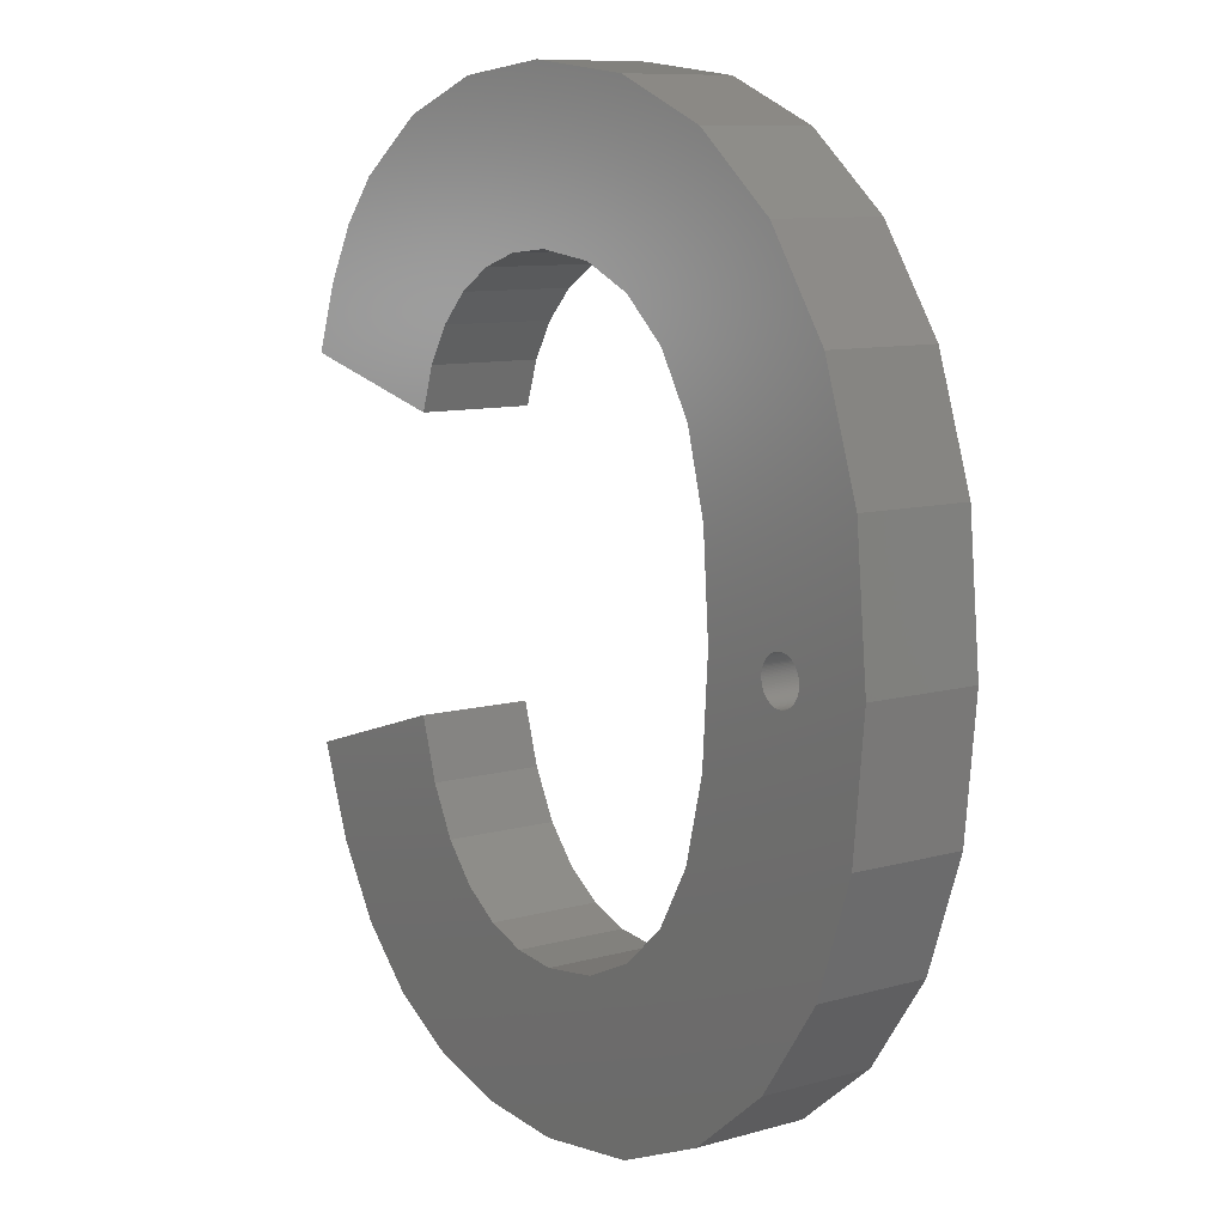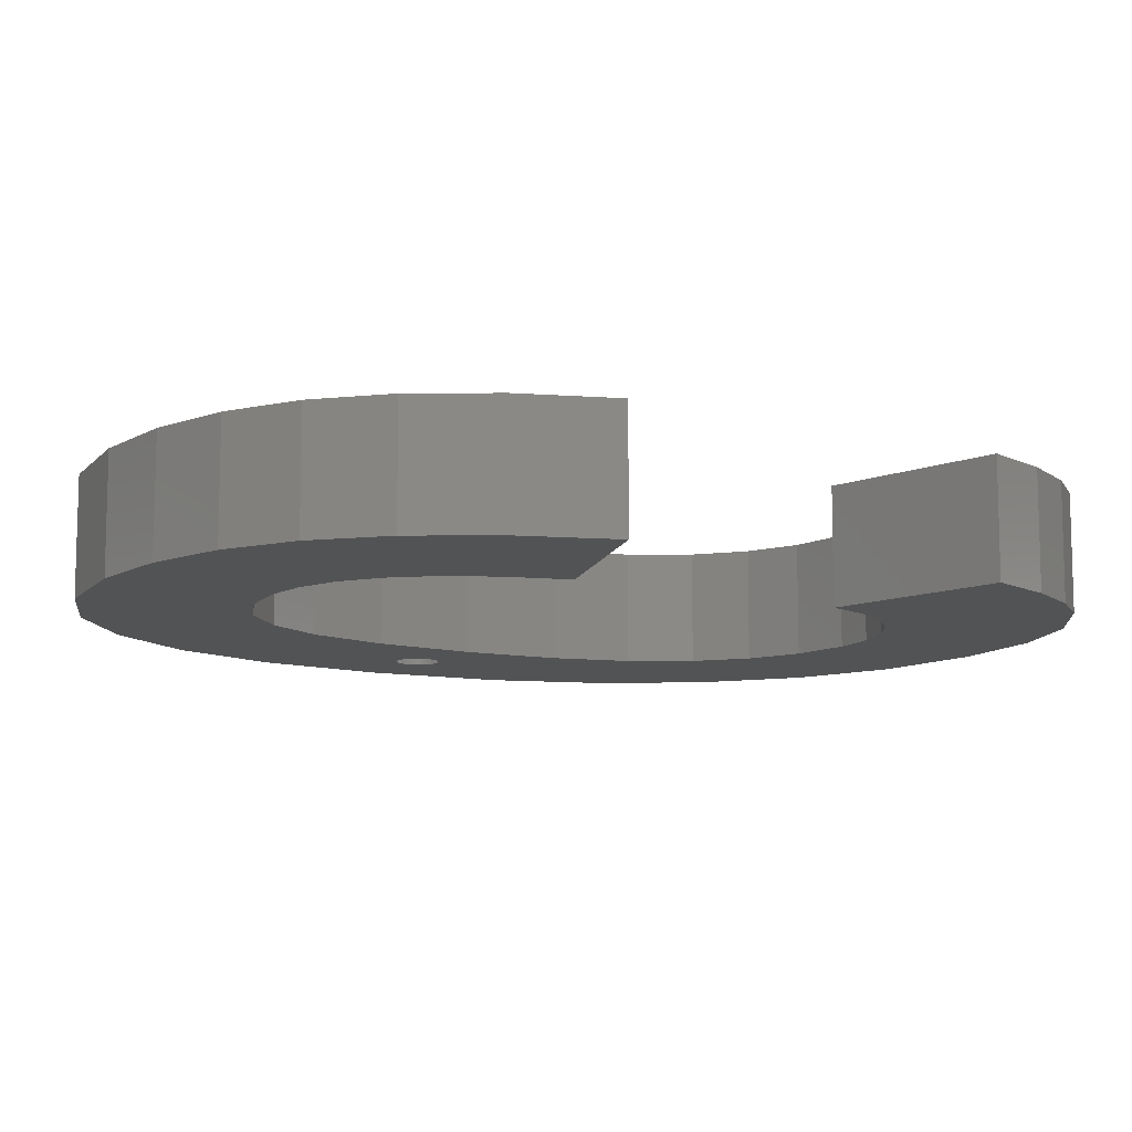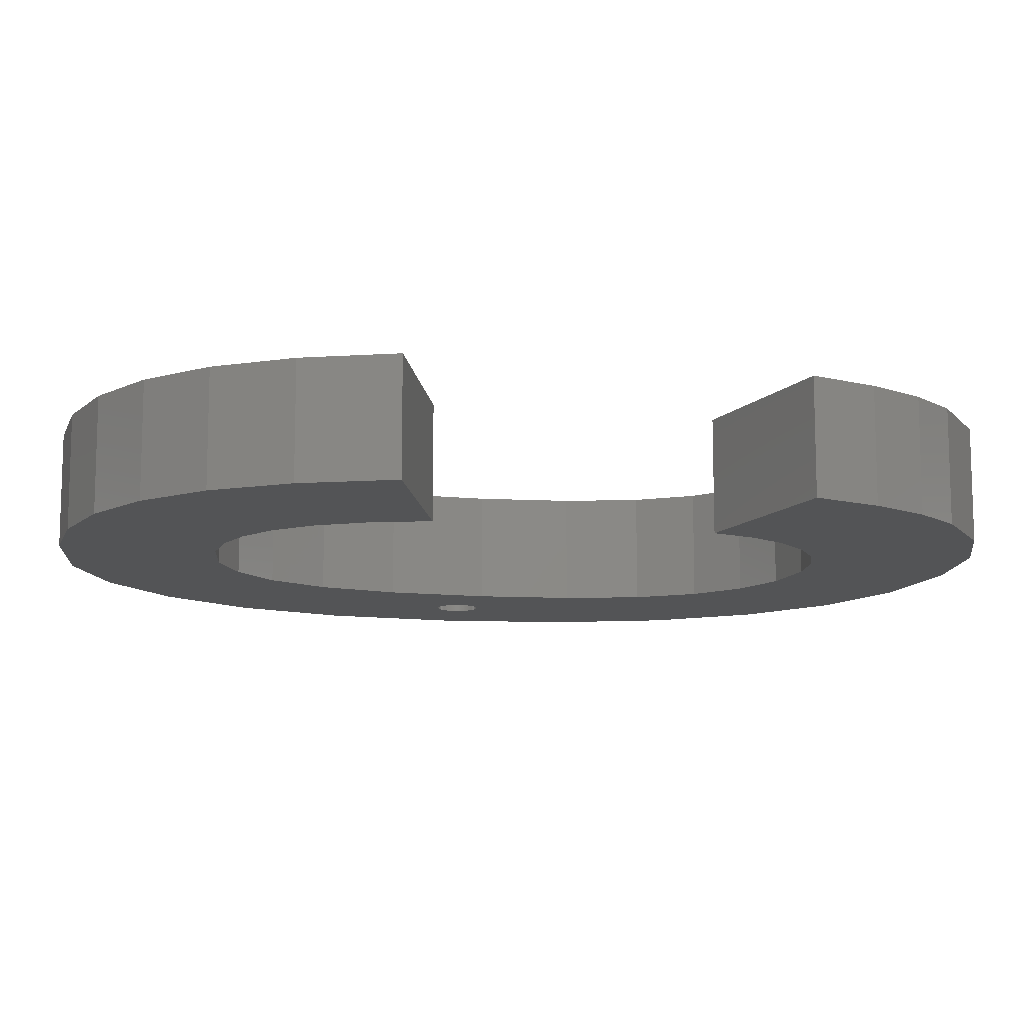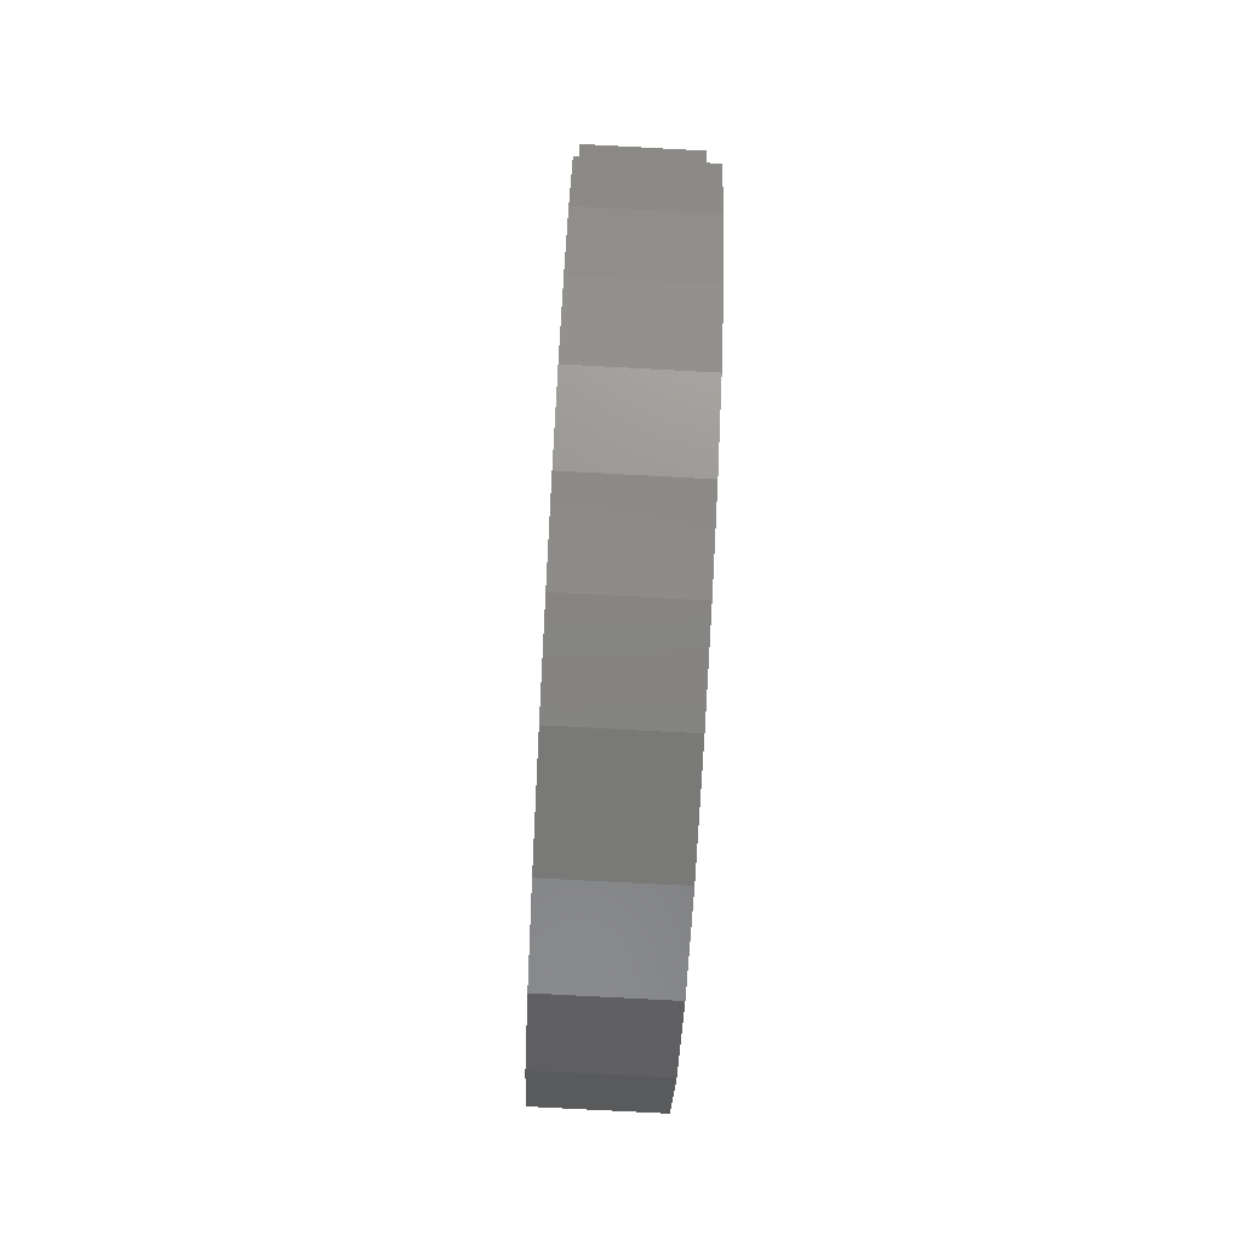
<metadata>
{"format":"stl","ext":"stl","renderer":"f3d","projection":"perspective","resolution":1024,"background":"white","views":[{"elev":9.6,"azim":-126.2,"up":"+Y"},{"elev":-10.3,"azim":59.4,"up":"+Z"},{"elev":-11.5,"azim":78.8,"up":"+Z"},{"elev":-78.6,"azim":87.0,"up":"+Y"}]}
</metadata>
<code>
# stl→obj: 300 verts, 596 faces
v 27.57 9.834 0
v 35.81 8.184 0
v 33.83 4.961 0
v 31.32 2.482 0
v 28.67 11.97 0
v 37.27 12.15 0
v 29.48 14.62 0
v 26.18 8.219 0
v 28.29 0.7264 0
v 24.54 7.089 0
v 24.77 -0.3269 0
v 22.7 6.41 0
v 20.75 -0.678 0
v 20.67 6.184 0
v 17.96 6.54 0
v 15.78 -0.07675 0
v 15.61 7.607 0
v 11.44 1.727 0
v 13.62 9.385 0
v 7.73 4.733 0
v 12.11 12 0
v 4.898 8.782 0
v 3.198 13.71 0
v 10.9 20.13 0
v 7.986 19.5 0
v 7.988 19.57 0
v 7.98 19.44 0
v 7.97 19.38 0
v 7.957 19.32 0
v 7.939 19.26 0
v 7.918 19.2 0
v 7.893 19.14 0
v 7.864 19.08 0
v 7.832 19.03 0
v 11.21 15.58 0
v 7.797 18.98 0
v 7.759 18.93 0
v 7.717 18.88 0
v 7.673 18.84 0
v 7.625 18.8 0
v 7.576 18.76 0
v 7.524 18.72 0
v 7.47 18.69 0
v 7.414 18.66 0
v 7.356 18.64 0
v 7.297 18.61 0
v 7.051 18.57 0
v 7.237 18.6 0
v 7.175 18.58 0
v 7.113 18.57 0
v 6.988 18.57 0
v 6.925 18.57 0
v 6.863 18.57 0
v 6.801 18.58 0
v 6.739 18.6 0
v 6.679 18.61 0
v 6.62 18.64 0
v 6.562 18.66 0
v 6.506 18.69 0
v 6.452 18.72 0
v 6.4 18.76 0
v 6.351 18.8 0
v 6.303 18.84 0
v 6.259 18.88 0
v 2.631 19.53 0
v 6.217 18.93 0
v 6.179 18.98 0
v 6.144 19.03 0
v 6.112 19.08 0
v 6.083 19.14 0
v 6.058 19.2 0
v 6.037 19.26 0
v 5.988 19.57 0
v 5.99 19.5 0
v 5.996 19.44 0
v 6.019 19.32 0
v 6.006 19.38 0
v 3.201 25.66 0
v 4.91 30.8 0
v 29.21 26.91 0
v 36.11 31.74 0
v 37.16 28.81 0
v 28.57 28.82 0
v 34.75 34.18 0
v 27.59 30.45 0
v 33.09 36.13 0
v 26.27 31.79 0
v 29.75 38.53 0
v 24.67 32.79 0
v 25.8 39.96 0
v 22.86 33.38 0
v 21.24 40.44 0
v 20.83 33.58 0
v 18.07 33.23 0
v 16.03 39.83 0
v 15.68 32.17 0
v 11.53 38 0
v 13.66 30.41 0
v 7.758 34.95 0
v 12.13 27.85 0
v 11.21 24.43 0
v 7.625 20.34 0
v 7.986 19.63 0
v 7.98 19.69 0
v 7.97 19.75 0
v 7.957 19.81 0
v 7.939 19.88 0
v 7.918 19.93 0
v 7.893 19.99 0
v 7.864 20.05 0
v 7.832 20.1 0
v 7.797 20.15 0
v 7.759 20.2 0
v 7.717 20.25 0
v 7.673 20.3 0
v 7.576 20.38 0
v 7.524 20.41 0
v 7.47 20.44 0
v 7.414 20.47 0
v 7.356 20.5 0
v 7.297 20.52 0
v 7.237 20.53 0
v 7.175 20.55 0
v 7.113 20.56 0
v 7.051 20.56 0
v 6.988 20.57 0
v 6.925 20.56 0
v 6.863 20.56 0
v 6.801 20.55 0
v 6.739 20.53 0
v 6.679 20.52 0
v 6.62 20.5 0
v 6.562 20.47 0
v 6.506 20.44 0
v 6.452 20.41 0
v 6.4 20.38 0
v 6.351 20.34 0
v 6.303 20.3 0
v 6.259 20.25 0
v 6.217 20.2 0
v 6.179 20.15 0
v 6.144 20.1 0
v 6.112 20.05 0
v 6.083 19.99 0
v 6.058 19.93 0
v 6.037 19.88 0
v 6.019 19.81 0
v 6.006 19.75 0
v 5.996 19.69 0
v 5.99 19.63 0
v 28.57 28.82 5
v 36.11 31.74 5
v 34.75 34.18 5
v 27.59 30.45 5
v 33.09 36.13 5
v 26.27 31.79 5
v 29.75 38.53 5
v 29.21 26.91 5
v 37.16 28.81 5
v 24.67 32.79 5
v 25.8 39.96 5
v 22.86 33.38 5
v 21.24 40.44 5
v 20.83 33.58 5
v 18.07 33.23 5
v 16.03 39.83 5
v 15.68 32.17 5
v 11.53 38 5
v 13.66 30.41 5
v 7.758 34.95 5
v 12.13 27.85 5
v 4.91 30.8 5
v 11.21 24.43 5
v 28.67 11.97 5
v 35.81 8.184 5
v 37.27 12.15 5
v 27.57 9.834 5
v 29.48 14.62 5
v 33.83 4.961 5
v 31.32 2.482 5
v 26.18 8.219 5
v 28.29 0.7264 5
v 24.54 7.089 5
v 24.77 -0.3269 5
v 22.7 6.41 5
v 20.75 -0.678 5
v 20.67 6.184 5
v 17.96 6.54 5
v 15.78 -0.07675 5
v 15.61 7.607 5
v 11.44 1.727 5
v 13.62 9.385 5
v 7.73 4.733 5
v 12.11 12 5
v 3.198 13.71 5
v 11.21 15.58 5
v 2.631 19.53 5
v 10.9 20.13 5
v 3.201 25.66 5
v 4.898 8.782 5
v 7.986 19.63 2
v 7.988 19.57 2
v 6.988 20.57 2
v 6.925 20.56 2
v 7.673 20.3 2
v 7.717 20.25 2
v 6.259 18.88 2
v 6.217 18.93 2
v 7.939 19.88 2
v 7.957 19.81 2
v 7.414 20.47 2
v 7.356 20.5 2
v 6.083 19.99 2
v 6.112 20.05 2
v 5.988 19.57 2
v 5.99 19.63 2
v 6.259 20.25 2
v 6.303 20.3 2
v 6.62 20.5 2
v 6.562 20.47 2
v 7.864 19.08 2
v 7.832 19.03 2
v 7.237 18.6 2
v 7.297 18.61 2
v 7.625 18.8 2
v 7.673 18.84 2
v 7.957 19.32 2
v 7.939 19.26 2
v 6.679 18.61 2
v 6.739 18.6 2
v 7.832 20.1 2
v 7.864 20.05 2
v 7.759 20.2 2
v 7.797 20.15 2
v 7.175 20.55 2
v 7.113 20.56 2
v 7.297 20.52 2
v 7.237 20.53 2
v 7.051 20.56 2
v 7.625 20.34 2
v 7.47 20.44 2
v 6.179 20.15 2
v 6.217 20.2 2
v 6.037 19.88 2
v 6.058 19.93 2
v 5.996 19.69 2
v 6.006 19.75 2
v 6.4 20.38 2
v 6.351 20.34 2
v 6.506 20.44 2
v 6.452 20.41 2
v 6.863 20.56 2
v 6.679 20.52 2
v 7.986 19.5 2
v 7.051 18.57 2
v 7.113 18.57 2
v 7.414 18.66 2
v 7.47 18.69 2
v 7.576 18.76 2
v 7.759 18.93 2
v 7.717 18.88 2
v 6.863 18.57 2
v 6.925 18.57 2
v 6.351 18.8 2
v 6.4 18.76 2
v 6.62 18.64 2
v 6.988 18.57 2
v 6.452 18.72 2
v 6.506 18.69 2
v 6.303 18.84 2
v 6.144 19.03 2
v 6.112 19.08 2
v 5.996 19.44 2
v 5.99 19.5 2
v 7.893 19.99 2
v 7.918 19.93 2
v 7.524 20.41 2
v 7.576 20.38 2
v 7.98 19.44 2
v 7.98 19.69 2
v 7.97 19.38 2
v 7.97 19.75 2
v 7.918 19.2 2
v 7.893 19.14 2
v 7.797 18.98 2
v 7.524 18.72 2
v 7.356 18.64 2
v 7.175 18.58 2
v 6.801 18.58 2
v 6.801 20.55 2
v 6.739 20.53 2
v 6.562 18.66 2
v 6.179 18.98 2
v 6.144 20.1 2
v 6.083 19.14 2
v 6.058 19.2 2
v 6.037 19.26 2
v 6.019 19.32 2
v 6.019 19.81 2
v 6.006 19.38 2
f 1 2 3
f 1 3 4
f 2 1 5
f 6 5 7
f 8 4 9
f 2 5 6
f 4 8 1
f 10 9 11
f 9 10 8
f 11 12 10
f 13 12 11
f 13 14 12
f 13 15 14
f 16 15 13
f 16 17 15
f 18 17 16
f 17 18 19
f 20 19 18
f 19 20 21
f 22 21 20
f 23 21 22
f 24 25 26
f 24 27 25
f 24 28 27
f 24 29 28
f 24 30 29
f 24 31 30
f 24 32 31
f 24 33 32
f 24 34 33
f 35 34 24
f 34 35 36
f 21 23 35
f 36 35 37
f 37 35 38
f 38 35 39
f 40 35 41
f 39 35 40
f 35 42 41
f 35 43 42
f 35 44 43
f 35 45 44
f 35 46 45
f 47 35 23
f 35 48 46
f 35 49 48
f 35 50 49
f 35 47 50
f 47 23 51
f 51 23 52
f 52 23 53
f 53 23 54
f 54 23 55
f 55 23 56
f 56 23 57
f 57 23 58
f 58 23 59
f 59 23 60
f 60 23 61
f 61 23 62
f 62 23 63
f 63 23 64
f 65 64 23
f 64 65 66
f 66 65 67
f 67 65 68
f 68 65 69
f 69 65 70
f 70 65 71
f 71 65 72
f 65 73 74
f 65 74 75
f 72 65 76
f 76 65 77
f 73 65 78
f 77 65 75
f 73 78 79
f 80 81 82
f 81 83 84
f 85 84 83
f 81 80 83
f 84 85 86
f 87 86 85
f 86 87 88
f 89 88 87
f 88 89 90
f 91 90 89
f 91 92 90
f 93 92 91
f 94 92 93
f 94 95 92
f 96 95 94
f 97 96 98
f 99 98 100
f 96 97 95
f 79 100 101
f 102 101 24
f 103 24 26
f 104 24 103
f 105 24 104
f 106 24 105
f 107 24 106
f 108 24 107
f 109 24 108
f 110 24 109
f 111 24 110
f 112 24 111
f 113 24 112
f 114 24 113
f 98 99 97
f 115 24 114
f 102 24 115
f 101 102 116
f 101 116 117
f 101 117 118
f 101 118 119
f 101 119 120
f 121 101 120
f 122 101 121
f 123 101 122
f 124 101 123
f 125 101 124
f 126 101 125
f 127 101 126
f 128 101 127
f 101 128 79
f 79 128 129
f 79 129 130
f 79 130 131
f 79 131 132
f 79 132 133
f 79 133 134
f 79 134 135
f 79 135 136
f 79 136 137
f 79 137 138
f 79 138 139
f 79 139 140
f 79 140 141
f 79 141 142
f 79 142 143
f 79 143 144
f 79 144 145
f 79 145 146
f 79 146 147
f 79 147 148
f 79 148 149
f 100 79 99
f 150 79 149
f 79 150 73
f 151 152 153
f 154 153 155
f 156 155 157
f 153 154 151
f 152 158 159
f 158 152 151
f 155 156 154
f 160 157 161
f 157 160 156
f 161 162 160
f 163 162 161
f 163 164 162
f 163 165 164
f 166 165 163
f 166 167 165
f 168 167 166
f 167 168 169
f 170 169 168
f 169 170 171
f 172 171 170
f 171 172 173
f 174 175 176
f 177 175 174
f 174 176 178
f 175 177 179
f 179 177 180
f 181 180 177
f 180 181 182
f 183 182 181
f 182 183 184
f 185 184 183
f 185 186 184
f 187 186 185
f 188 186 187
f 188 189 186
f 190 189 188
f 191 190 192
f 193 192 194
f 190 191 189
f 195 194 196
f 197 196 198
f 199 173 172
f 196 197 195
f 173 199 198
f 194 195 200
f 198 199 197
f 192 193 191
f 194 200 193
f 11 182 184
f 182 11 9
f 9 180 182
f 180 9 4
f 4 179 180
f 179 4 3
f 179 2 175
f 2 179 3
f 175 6 176
f 6 175 2
f 6 178 176
f 178 6 7
f 5 178 7
f 178 5 174
f 1 174 5
f 174 1 177
f 8 177 1
f 177 8 181
f 8 183 181
f 183 8 10
f 10 185 183
f 185 10 12
f 12 187 185
f 187 12 14
f 14 188 187
f 188 14 15
f 15 190 188
f 190 15 17
f 17 192 190
f 192 17 19
f 192 21 194
f 21 192 19
f 194 35 196
f 35 194 21
f 196 24 198
f 24 196 35
f 198 101 173
f 101 198 24
f 173 100 171
f 100 173 101
f 171 98 169
f 98 171 100
f 98 167 169
f 167 98 96
f 96 165 167
f 165 96 94
f 94 164 165
f 164 94 93
f 93 162 164
f 162 93 91
f 91 160 162
f 160 91 89
f 89 156 160
f 156 89 87
f 85 156 87
f 156 85 154
f 83 154 85
f 154 83 151
f 80 151 83
f 151 80 158
f 80 159 158
f 159 80 82
f 159 81 152
f 81 159 82
f 152 84 153
f 84 152 81
f 153 86 155
f 86 153 84
f 86 157 155
f 157 86 88
f 88 161 157
f 161 88 90
f 90 163 161
f 163 90 92
f 92 166 163
f 166 92 95
f 95 168 166
f 168 95 97
f 97 170 168
f 170 97 99
f 79 170 99
f 170 79 172
f 78 172 79
f 172 78 199
f 65 199 78
f 199 65 197
f 23 197 65
f 197 23 195
f 22 195 23
f 195 22 200
f 20 200 22
f 200 20 193
f 20 191 193
f 191 20 18
f 18 189 191
f 189 18 16
f 16 186 189
f 186 16 13
f 13 184 186
f 184 13 11
f 26 201 103
f 201 26 202
f 127 203 204
f 203 127 126
f 114 205 115
f 205 114 206
f 207 66 208
f 66 207 64
f 106 209 107
f 209 106 210
f 120 211 212
f 211 120 119
f 213 143 214
f 143 213 144
f 215 150 216
f 150 215 73
f 217 138 218
f 138 217 139
f 133 219 220
f 219 133 132
f 34 221 33
f 221 34 222
f 46 223 224
f 223 46 48
f 39 225 226
f 225 39 40
f 30 227 29
f 227 30 228
f 55 229 230
f 229 55 56
f 110 231 111
f 231 110 232
f 113 206 114
f 206 113 233
f 111 234 112
f 234 111 231
f 124 235 236
f 235 124 123
f 122 237 238
f 237 122 121
f 126 239 203
f 239 126 125
f 102 205 240
f 205 102 115
f 119 241 211
f 241 119 118
f 242 140 243
f 140 242 141
f 244 145 245
f 145 244 146
f 246 148 247
f 148 246 149
f 216 149 246
f 149 216 150
f 137 248 249
f 248 137 136
f 135 250 251
f 250 135 134
f 128 204 252
f 204 128 127
f 132 253 219
f 253 132 131
f 25 202 26
f 202 25 254
f 50 255 256
f 255 50 47
f 43 257 258
f 257 43 44
f 40 259 225
f 259 40 41
f 38 260 37
f 260 38 261
f 52 262 263
f 262 52 53
f 61 264 265
f 264 61 62
f 56 266 229
f 266 56 57
f 51 263 267
f 263 51 52
f 59 268 269
f 268 59 60
f 63 207 270
f 207 63 64
f 271 69 272
f 69 271 68
f 273 74 274
f 74 273 75
f 108 275 109
f 275 108 276
f 107 276 108
f 276 107 209
f 112 233 113
f 233 112 234
f 109 232 110
f 232 109 275
f 123 238 235
f 238 123 122
f 125 236 239
f 236 125 124
f 121 212 237
f 212 121 120
f 118 277 241
f 277 118 117
f 116 240 278
f 240 116 102
f 117 278 277
f 278 117 116
f 274 73 215
f 73 274 74
f 254 201 202
f 279 201 254
f 279 280 201
f 281 280 279
f 281 282 280
f 227 282 281
f 227 210 282
f 228 210 227
f 228 209 210
f 283 209 228
f 283 276 209
f 284 276 283
f 284 275 276
f 221 275 284
f 221 232 275
f 222 232 221
f 222 231 232
f 285 231 222
f 285 234 231
f 260 234 285
f 260 233 234
f 261 233 260
f 261 206 233
f 226 206 261
f 226 205 206
f 225 205 226
f 225 240 205
f 259 240 225
f 259 278 240
f 286 278 259
f 286 277 278
f 258 277 286
f 258 241 277
f 257 241 258
f 257 211 241
f 287 211 257
f 287 212 211
f 224 212 287
f 224 237 212
f 223 237 224
f 223 238 237
f 288 238 223
f 288 235 238
f 256 235 288
f 256 236 235
f 255 236 256
f 255 239 236
f 267 239 255
f 267 203 239
f 263 203 267
f 263 204 203
f 262 204 263
f 262 252 204
f 289 252 262
f 289 290 252
f 230 290 289
f 230 291 290
f 229 291 230
f 229 253 291
f 266 253 229
f 266 219 253
f 292 219 266
f 292 220 219
f 269 220 292
f 269 250 220
f 268 250 269
f 268 251 250
f 265 251 268
f 265 248 251
f 264 248 265
f 264 249 248
f 270 249 264
f 270 218 249
f 207 218 270
f 207 217 218
f 208 217 207
f 208 243 217
f 293 243 208
f 293 242 243
f 271 242 293
f 271 294 242
f 272 294 271
f 272 214 294
f 295 214 272
f 295 213 214
f 296 213 295
f 296 245 213
f 297 245 296
f 297 244 245
f 298 244 297
f 298 299 244
f 300 299 298
f 300 247 299
f 273 247 300
f 273 246 247
f 274 246 273
f 274 216 246
f 216 274 215
f 245 144 213
f 144 245 145
f 247 147 299
f 147 247 148
f 243 139 217
f 139 243 140
f 138 249 218
f 249 138 137
f 136 251 248
f 251 136 135
f 134 220 250
f 220 134 133
f 131 291 253
f 291 131 130
f 129 252 290
f 252 129 128
f 130 290 291
f 290 130 129
f 27 254 25
f 254 27 279
f 49 256 288
f 256 49 50
f 44 287 257
f 287 44 45
f 38 226 261
f 226 38 39
f 42 258 286
f 258 42 43
f 41 286 259
f 286 41 42
f 37 285 36
f 285 37 260
f 32 283 31
f 283 32 284
f 31 228 30
f 228 31 283
f 29 281 28
f 281 29 227
f 47 267 255
f 267 47 51
f 54 230 289
f 230 54 55
f 58 269 292
f 269 58 59
f 60 265 268
f 265 60 61
f 62 270 264
f 270 62 63
f 208 67 293
f 67 208 66
f 300 75 273
f 75 300 77
f 295 71 296
f 71 295 70
f 297 76 298
f 76 297 72
f 272 70 295
f 70 272 69
f 105 210 106
f 210 105 282
f 104 282 105
f 282 104 280
f 103 280 104
f 280 103 201
f 214 142 294
f 142 214 143
f 294 141 242
f 141 294 142
f 299 146 244
f 146 299 147
f 48 288 223
f 288 48 49
f 45 224 287
f 224 45 46
f 36 222 34
f 222 36 285
f 33 284 32
f 284 33 221
f 53 289 262
f 289 53 54
f 57 292 266
f 292 57 58
f 293 68 271
f 68 293 67
f 298 77 300
f 77 298 76
f 296 72 297
f 72 296 71
f 28 279 27
f 279 28 281

</code>
